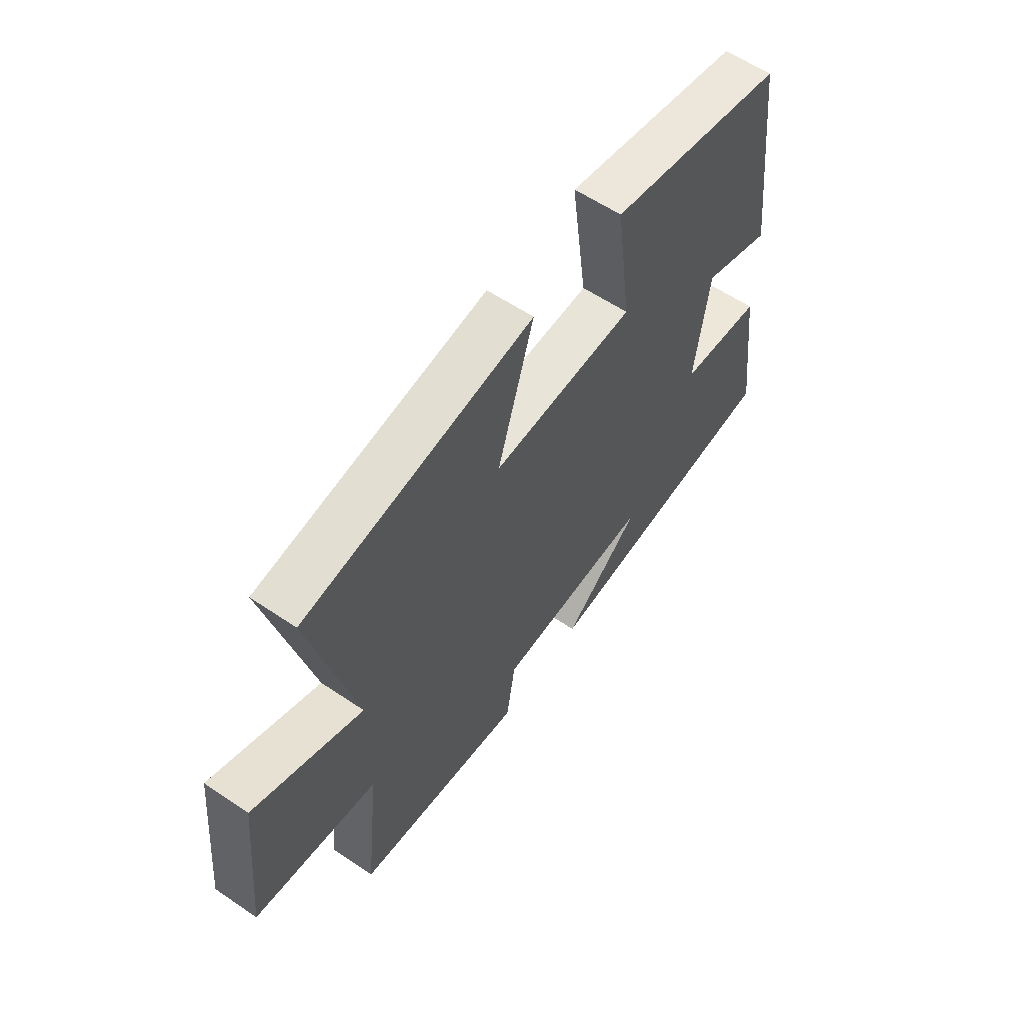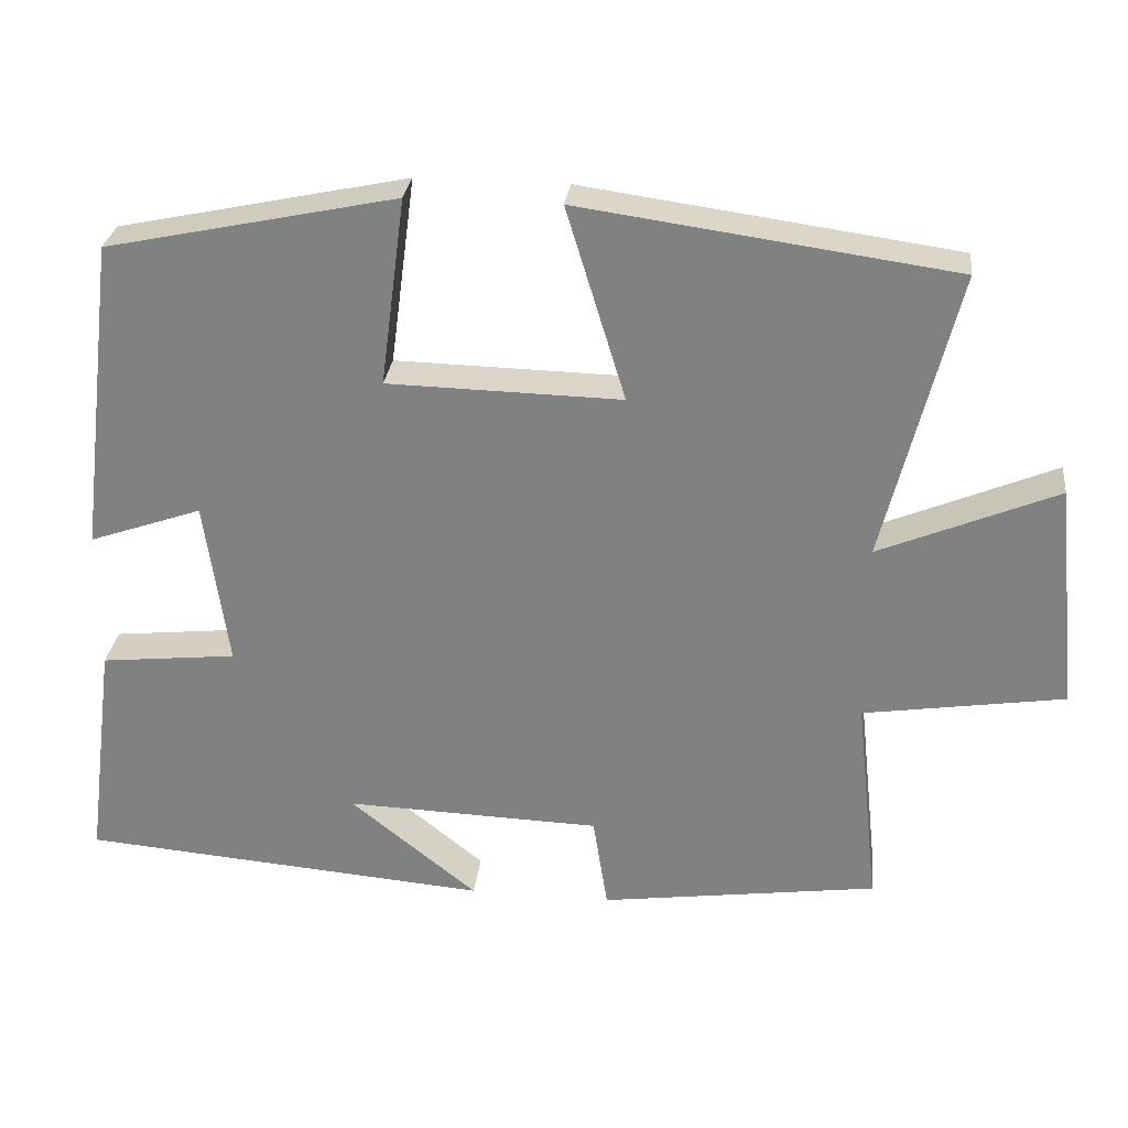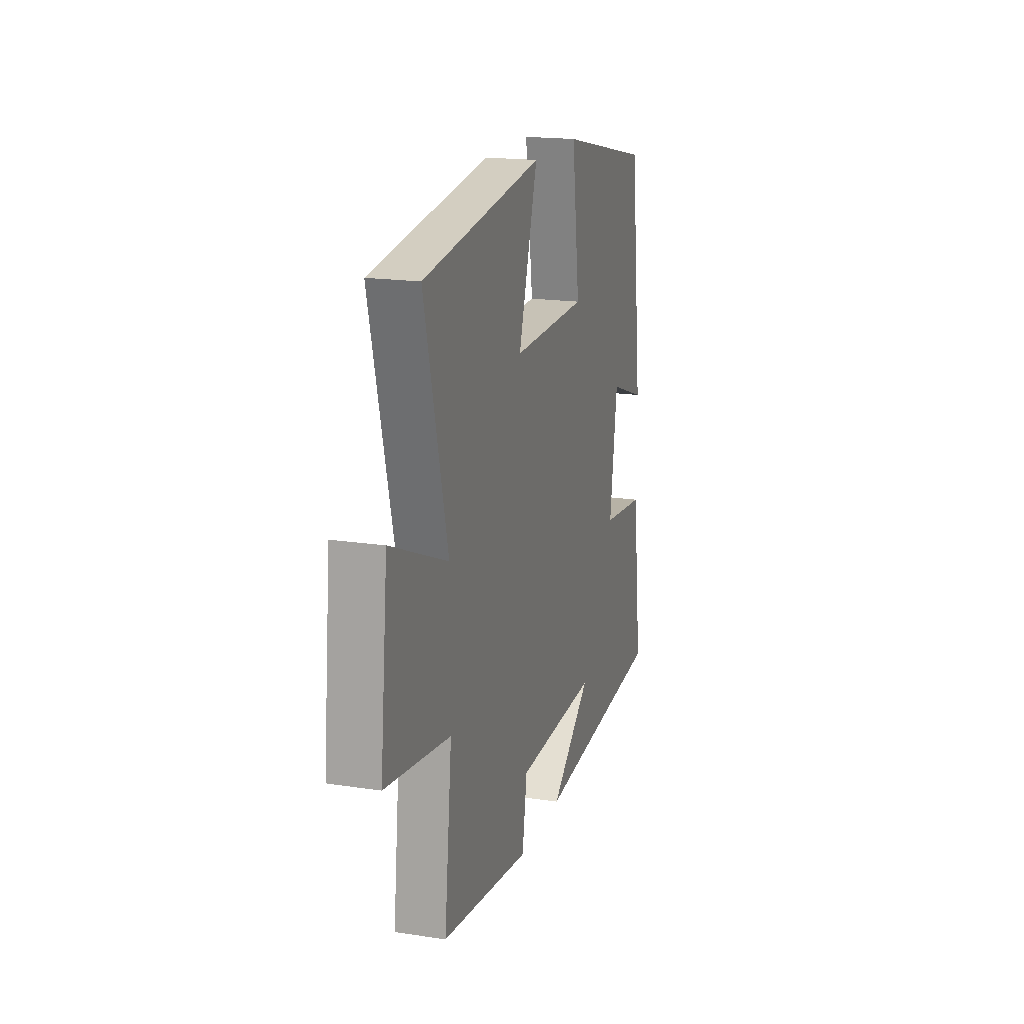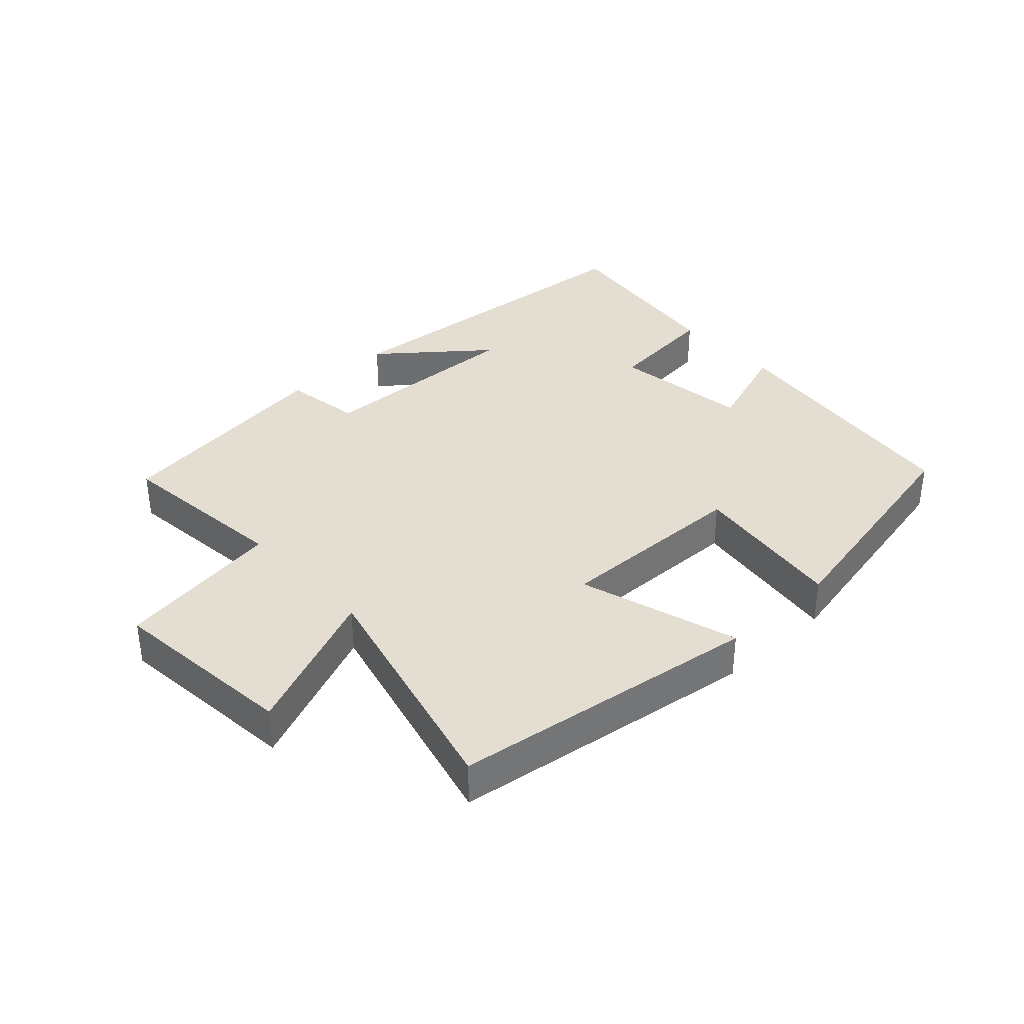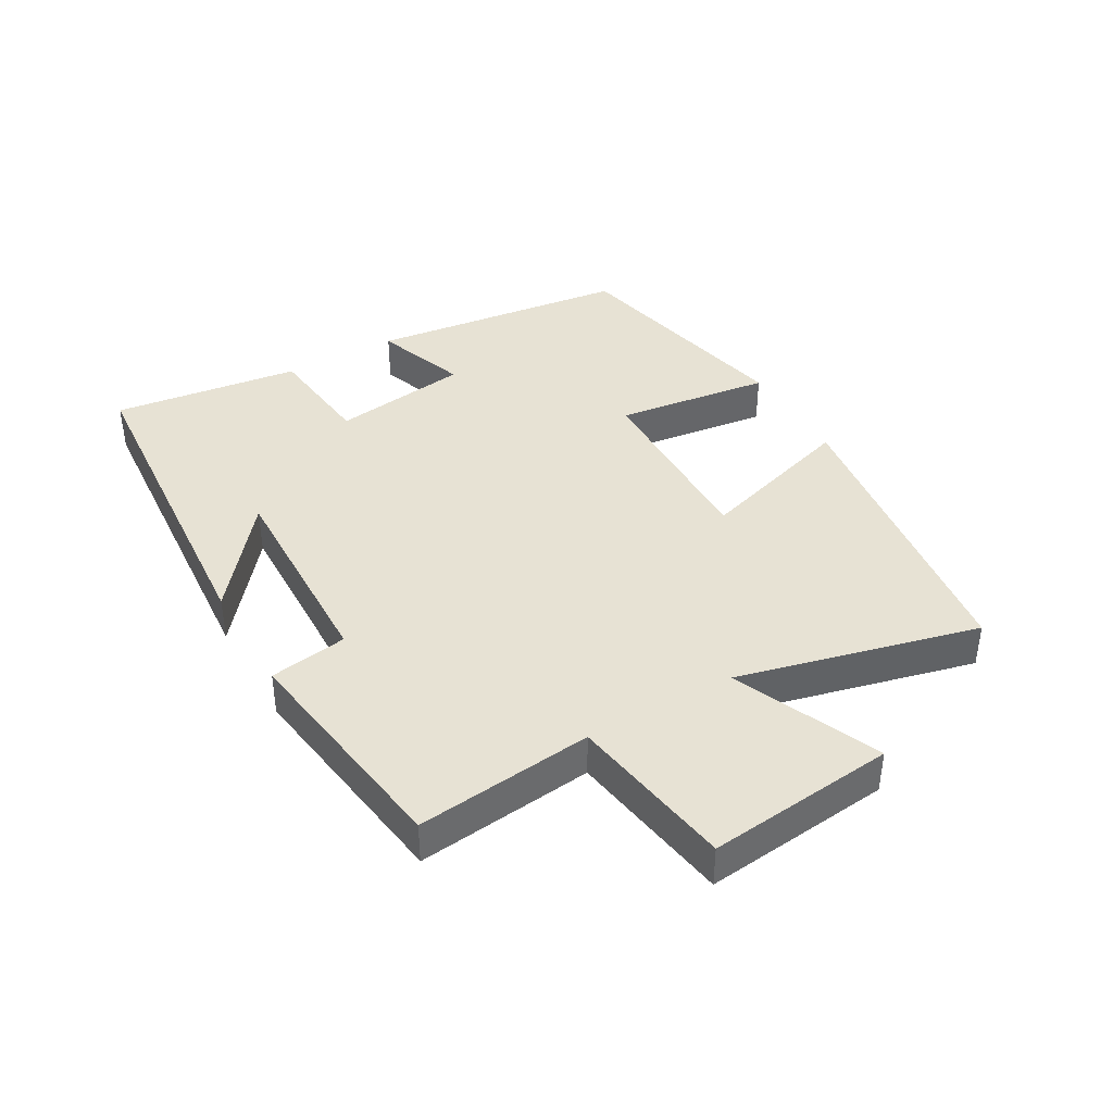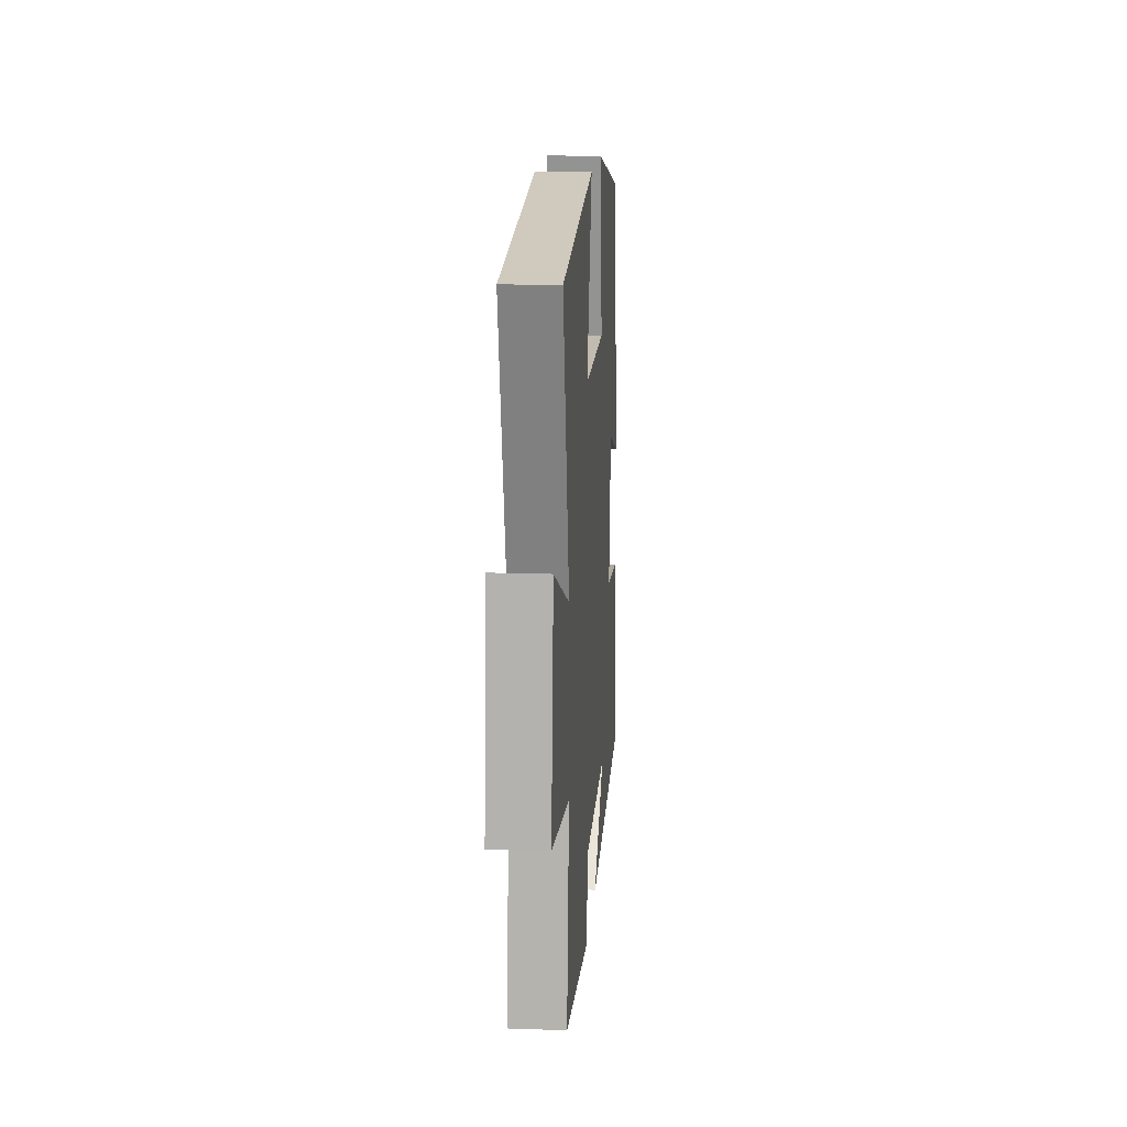
<metadata>
{"format":"obj","ext":"obj","renderer":"f3d","projection":"perspective","resolution":1024,"background":"white","views":[{"elev":59.0,"azim":-55.1,"up":"+Z"},{"elev":28.7,"azim":-173.3,"up":"+Z"},{"elev":18.1,"azim":-73.4,"up":"+Z"},{"elev":36.0,"azim":-42.7,"up":"+Y"},{"elev":40.0,"azim":-119.9,"up":"+Y"},{"elev":15.2,"azim":-85.8,"up":"+Z"}]}
</metadata>
<code>
v -0.593 0.07 0.434
v -0.114 0.07 0.5
v -0.19 0.07 0.252
v 0.11 0.07 0.258
v 0.078 0.07 0.5
v 0.45 0.07 0.421
v 0.5 0.07 0.016
v 0.355 0.07 0.067
v 0.325 0.07 -0.147
v 0.5 0.07 -0.166
v 0.538 0.07 -0.458
v 0.011 0.07 -0.5
v 0.174 0.07 -0.369
v -0.154 0.07 -0.379
v -0.173 0.07 -0.5
v -0.53 0.07 -0.45
v -0.5 0.07 -0.175
v -0.758 0.07 -0.135
v -0.728 0.07 0.157
v -0.5 0.07 0.061
v -0.593 0 0.434
v -0.114 0 0.5
v -0.19 0 0.252
v 0.11 0 0.258
v 0.078 0 0.5
v 0.45 0 0.421
v 0.5 0 0.016
v 0.355 0 0.067
v 0.325 0 -0.147
v 0.5 0 -0.166
v 0.538 0 -0.458
v 0.011 0 -0.5
v 0.174 0 -0.369
v -0.154 0 -0.379
v -0.173 0 -0.5
v -0.53 0 -0.45
v -0.5 0 -0.175
v -0.758 0 -0.135
v -0.728 0 0.157
v -0.5 0 0.061
f 17 18 19 20
f 14 15 16 17
f 13 14 17 20
f 10 11 12 13
f 9 10 13
f 8 9 13 20
f 6 7 8
f 5 6 8
f 4 5 8
f 3 4 8 20
f 1 2 3 20
f 40 39 38 37
f 37 36 35 34
f 40 37 34 33
f 33 32 31 30
f 33 30 29
f 40 33 29 28
f 28 27 26
f 28 26 25
f 28 25 24
f 40 28 24 23
f 40 23 22 21
f 1 21 22 2
f 2 22 23 3
f 3 23 24 4
f 4 24 25 5
f 5 25 26 6
f 6 26 27 7
f 7 27 28 8
f 8 28 29 9
f 9 29 30 10
f 10 30 31 11
f 11 31 32 12
f 12 32 33 13
f 13 33 34 14
f 14 34 35 15
f 15 35 36 16
f 16 36 37 17
f 17 37 38 18
f 18 38 39 19
f 19 39 40 20
f 20 40 21 1

</code>
